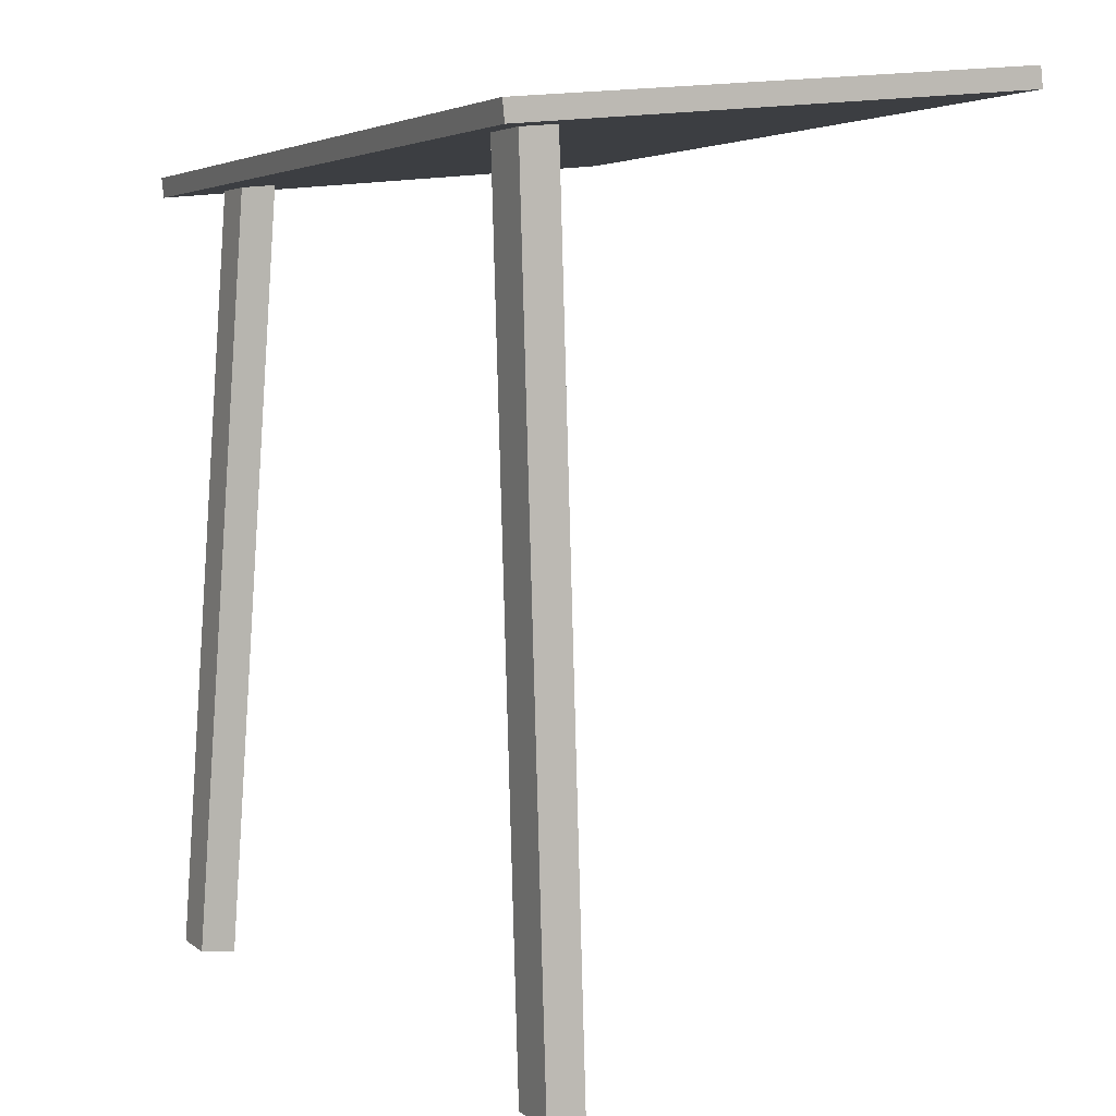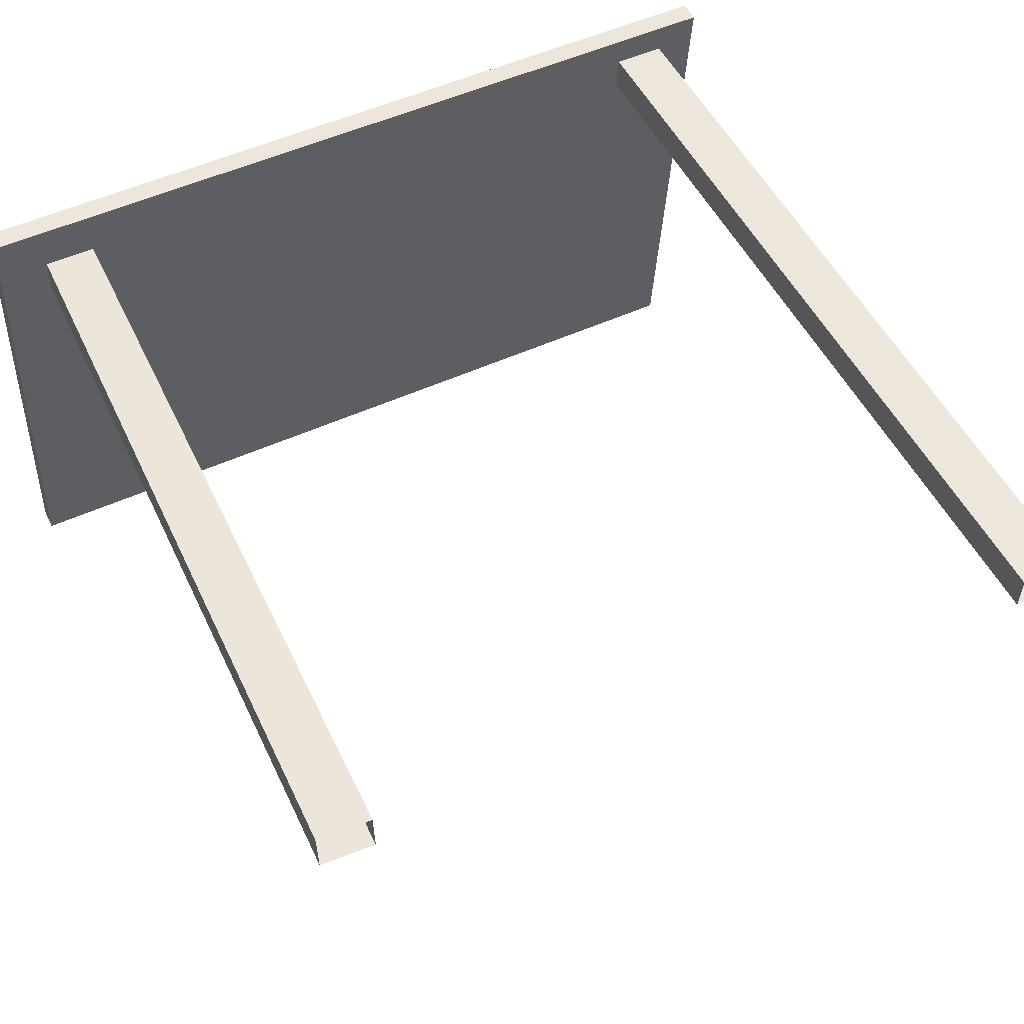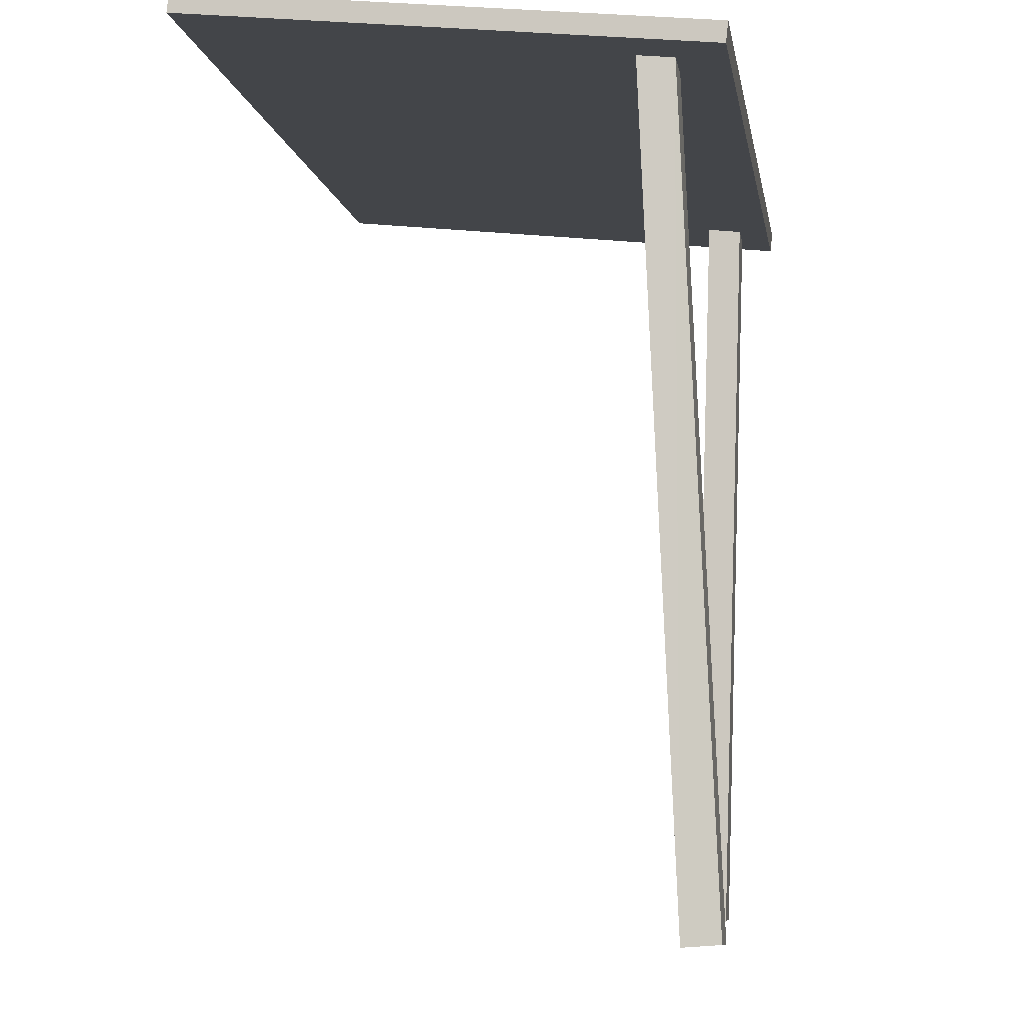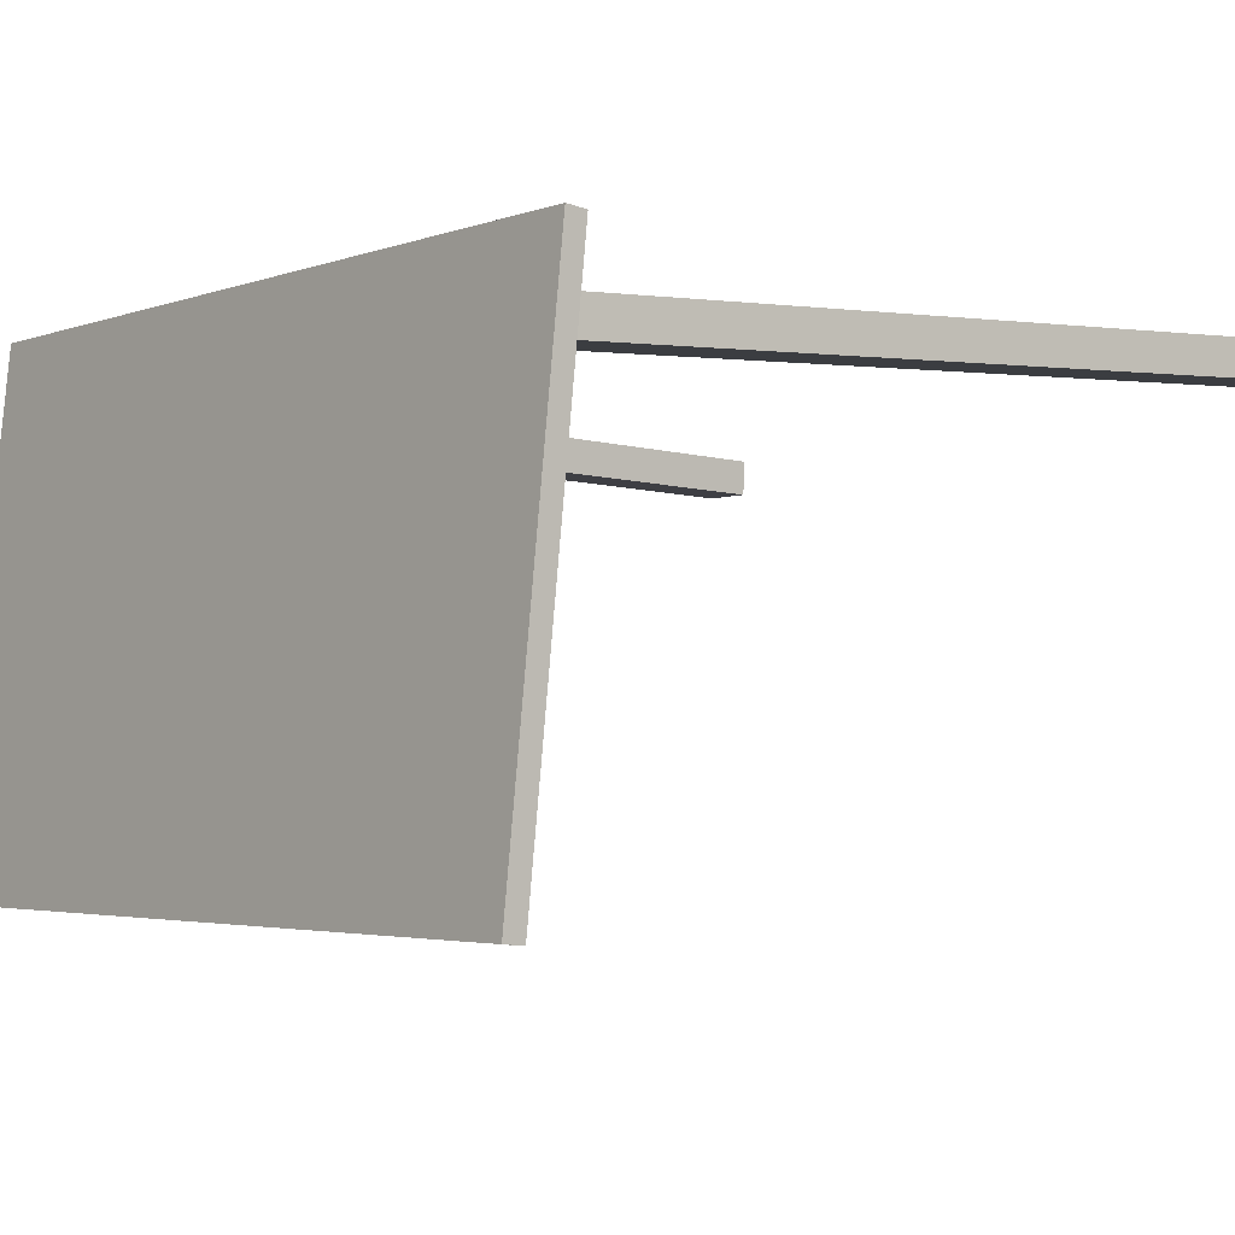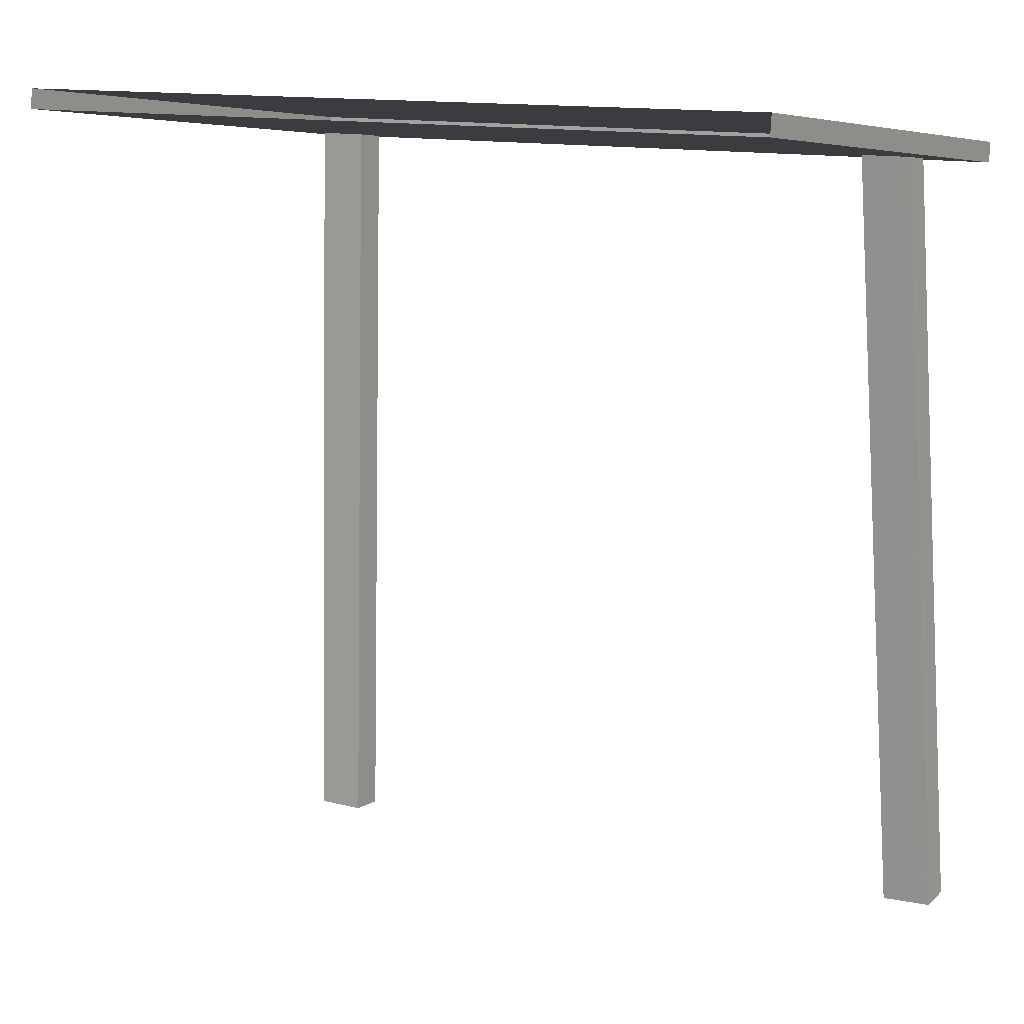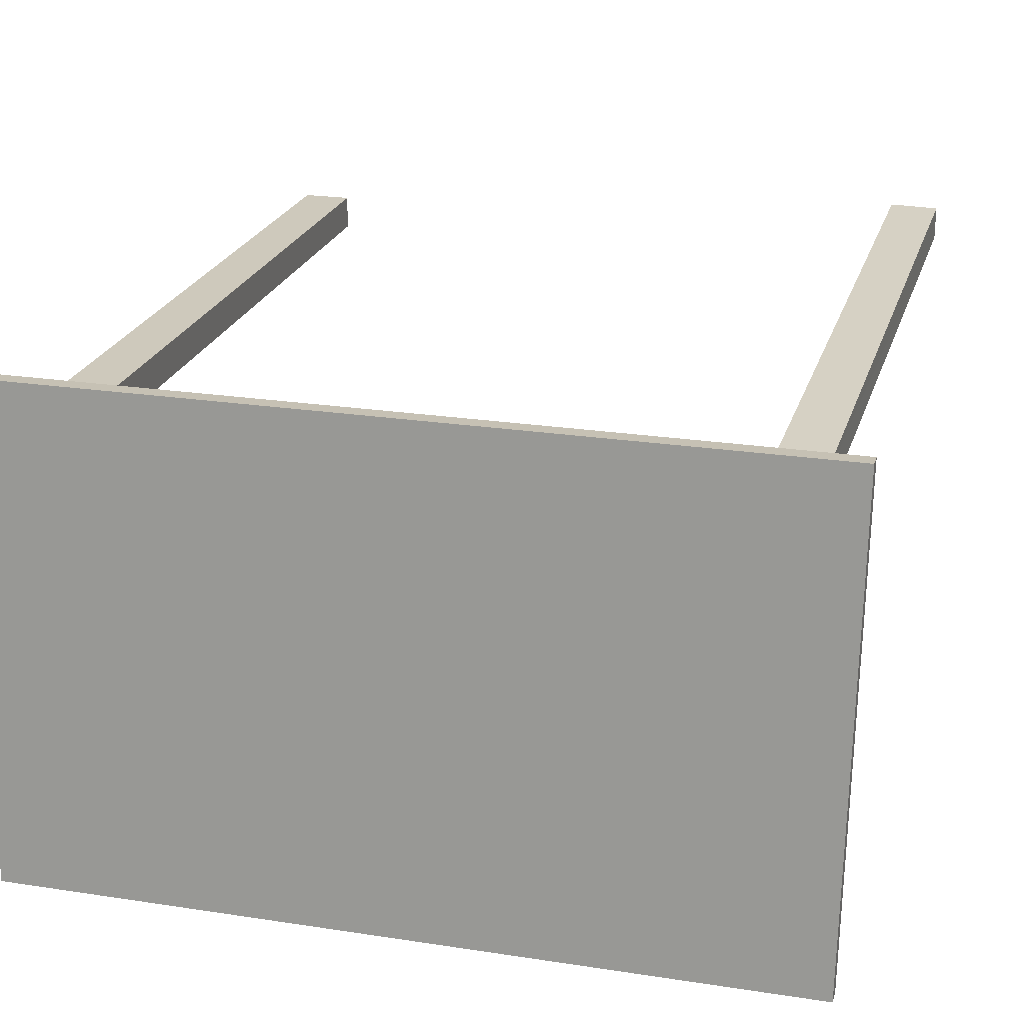
<metadata>
{"format":"obj","ext":"obj","renderer":"f3d","projection":"perspective","resolution":1024,"background":"white","views":[{"elev":3.4,"azim":63.1,"up":"+Y"},{"elev":50.8,"azim":-26.7,"up":"+Z"},{"elev":-6.8,"azim":-81.2,"up":"+Y"},{"elev":-3.3,"azim":-129.3,"up":"+Z"},{"elev":12.6,"azim":-148.3,"up":"+Y"},{"elev":24.2,"azim":-165.9,"up":"+Z"}]}
</metadata>
<code>
o OC_DECOROOF_V1
v 1.6 2 -1.398
v -1.6 1.791 0.5911
v -1.6 1.92 -1.406
v 1.6 1.791 0.5911
v -1.345 -1.363 0.3954
v -1.199 1.78 0.3898
v -1.399 1.8 0.2495
v -1.544 -1.342 0.5346
v 1.44 -1.396 0.223
v 1.44 1.755 0.4599
v 1.24 -1.403 0.3629
v 1.24 1.762 0.32
v -1.345 -1.352 0.5351
v 1.44 -1.403 0.3629
v 1.24 -1.396 0.223
v 1.44 1.762 0.32
v 1.24 1.755 0.4599
v -1.544 -1.352 0.3948
v -1.399 1.791 0.3893
v -1.199 1.79 0.2501
v 1.6 1.92 -1.406
v -1.6 2 -1.398
v 1.6 1.711 0.5828
v -1.6 1.711 0.5828
f 3 23 24
f 2 1 22
f 1 2 4
f 23 3 21
f 5 7 20
f 13 6 19
f 7 5 18
f 13 5 6
f 10 11 14
f 12 9 15
f 9 12 16
f 11 10 17
f 13 19 8
f 9 10 14
f 17 15 11
f 10 9 16
f 15 17 12
f 19 18 8
f 18 19 7
f 6 5 20
f 23 21 1
f 24 22 3
f 4 24 23
f 23 1 4
f 24 2 22
f 24 4 2

</code>
